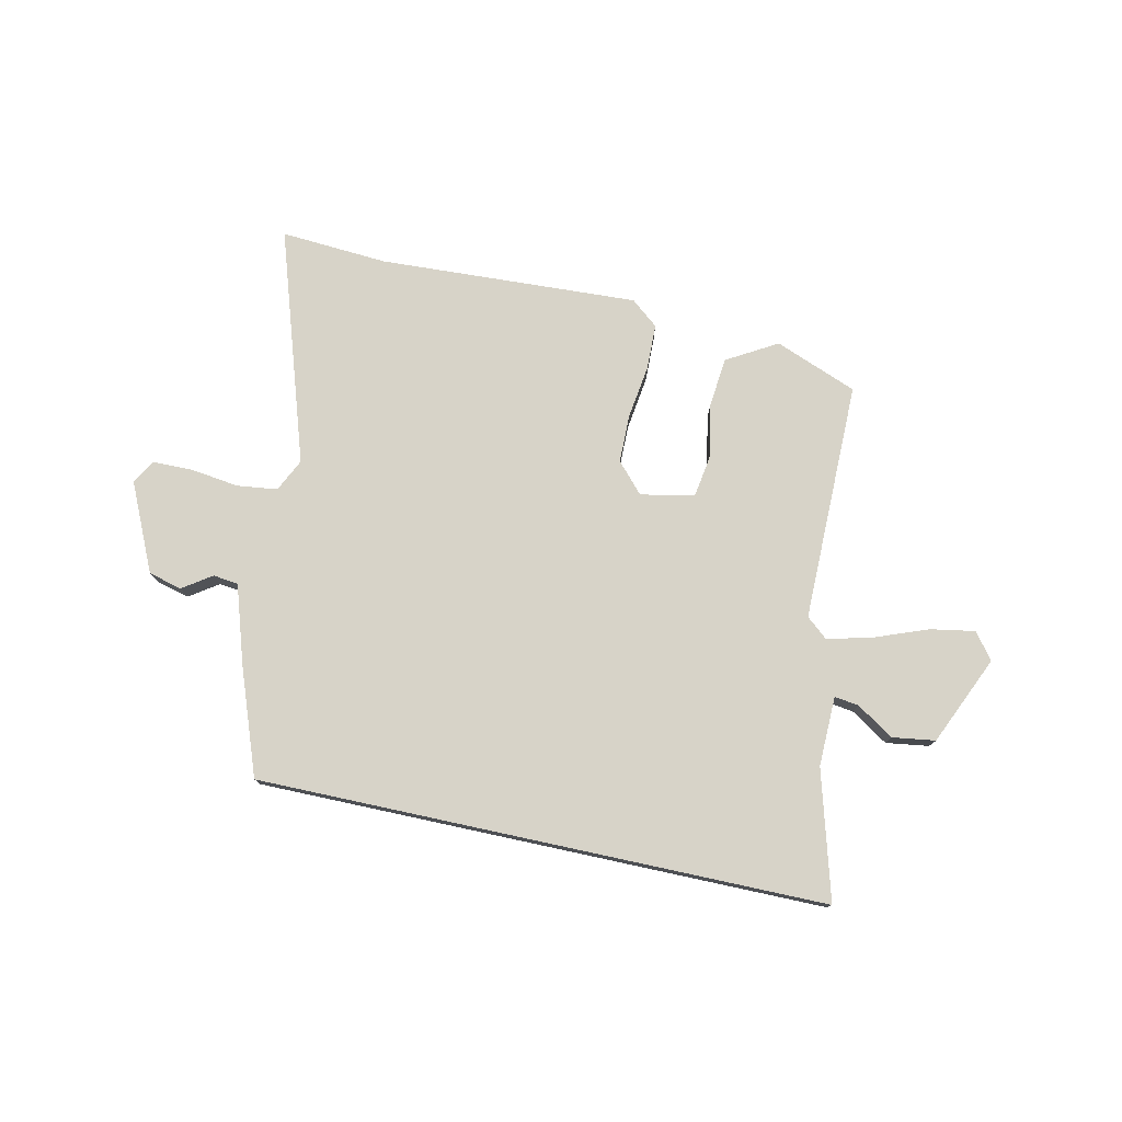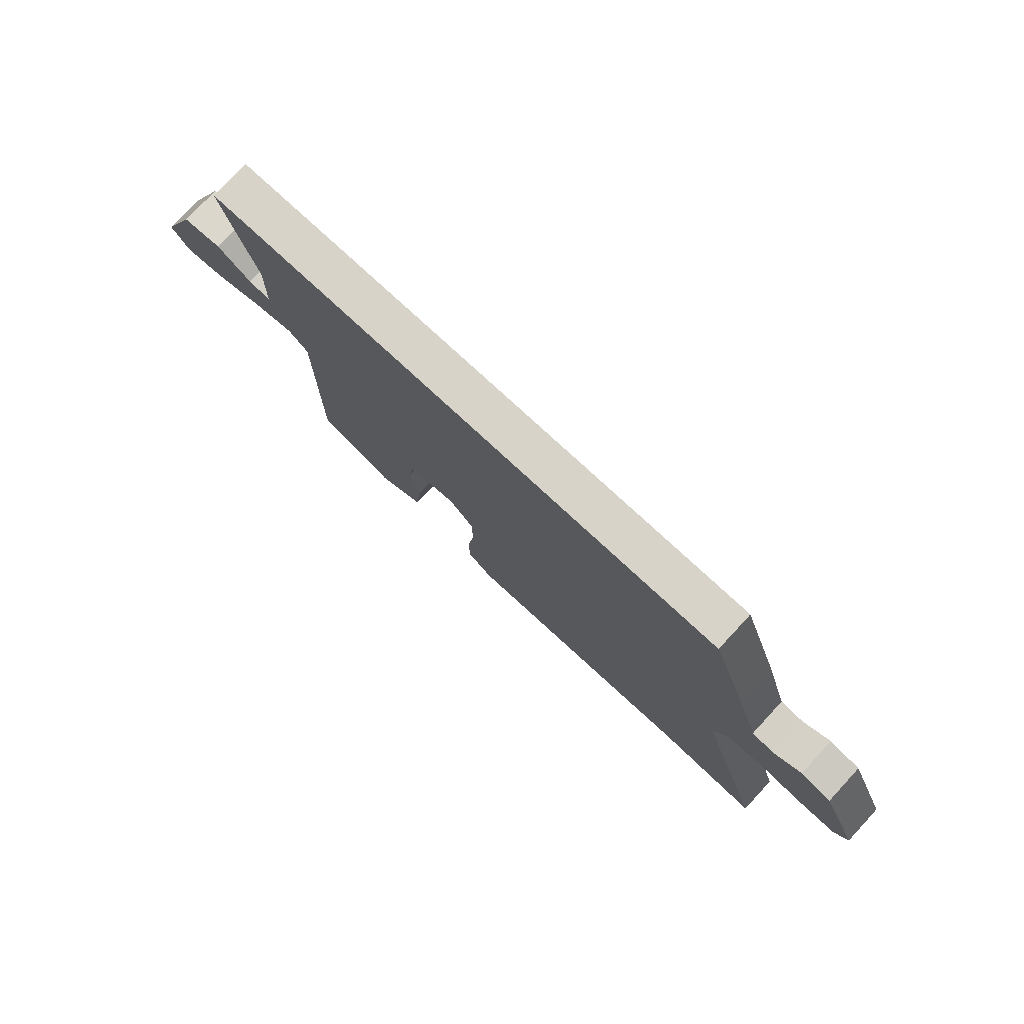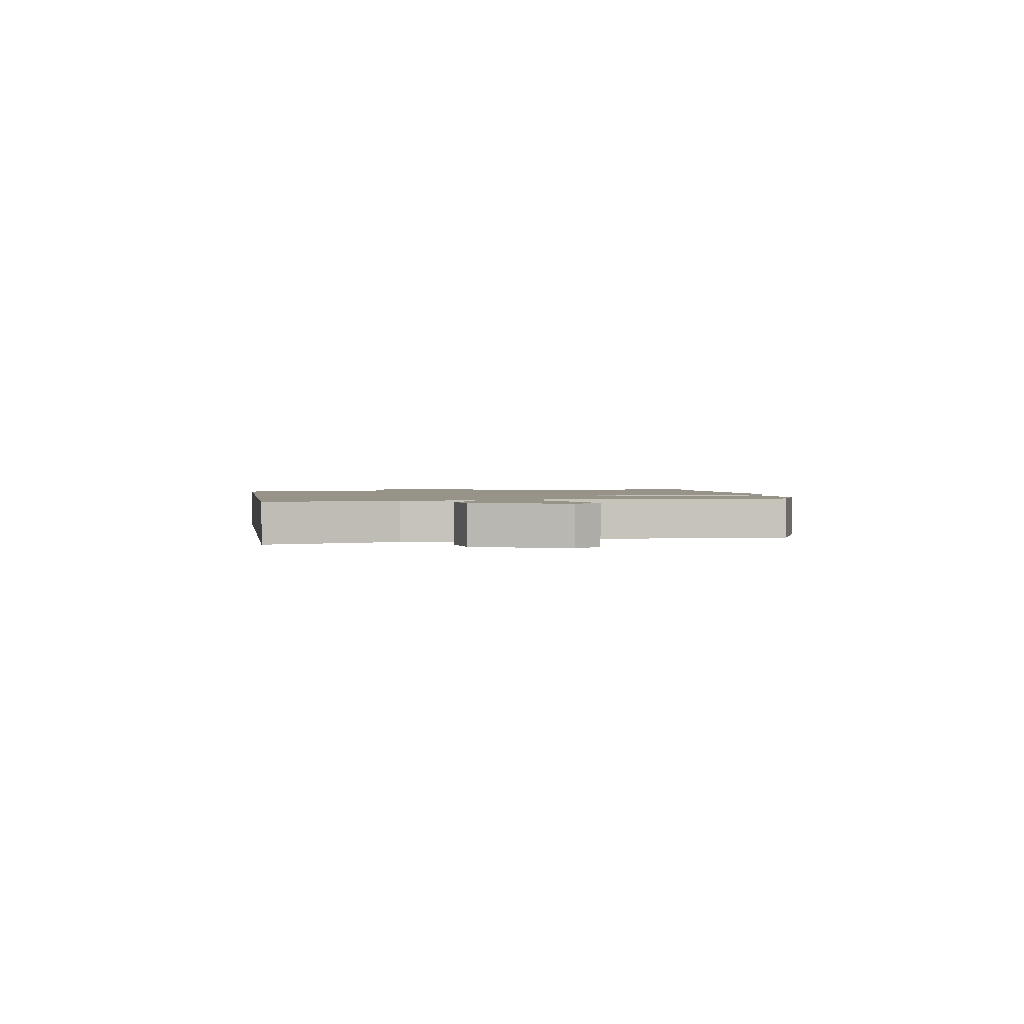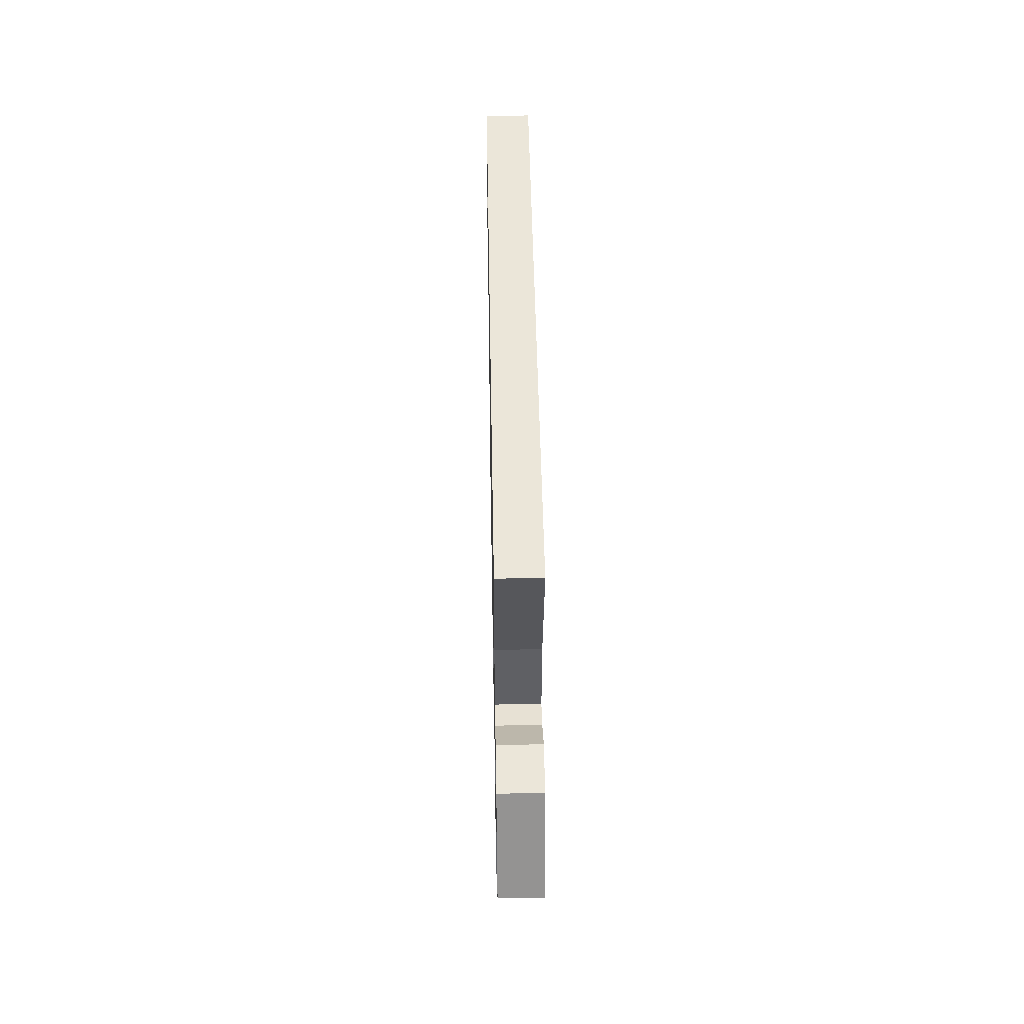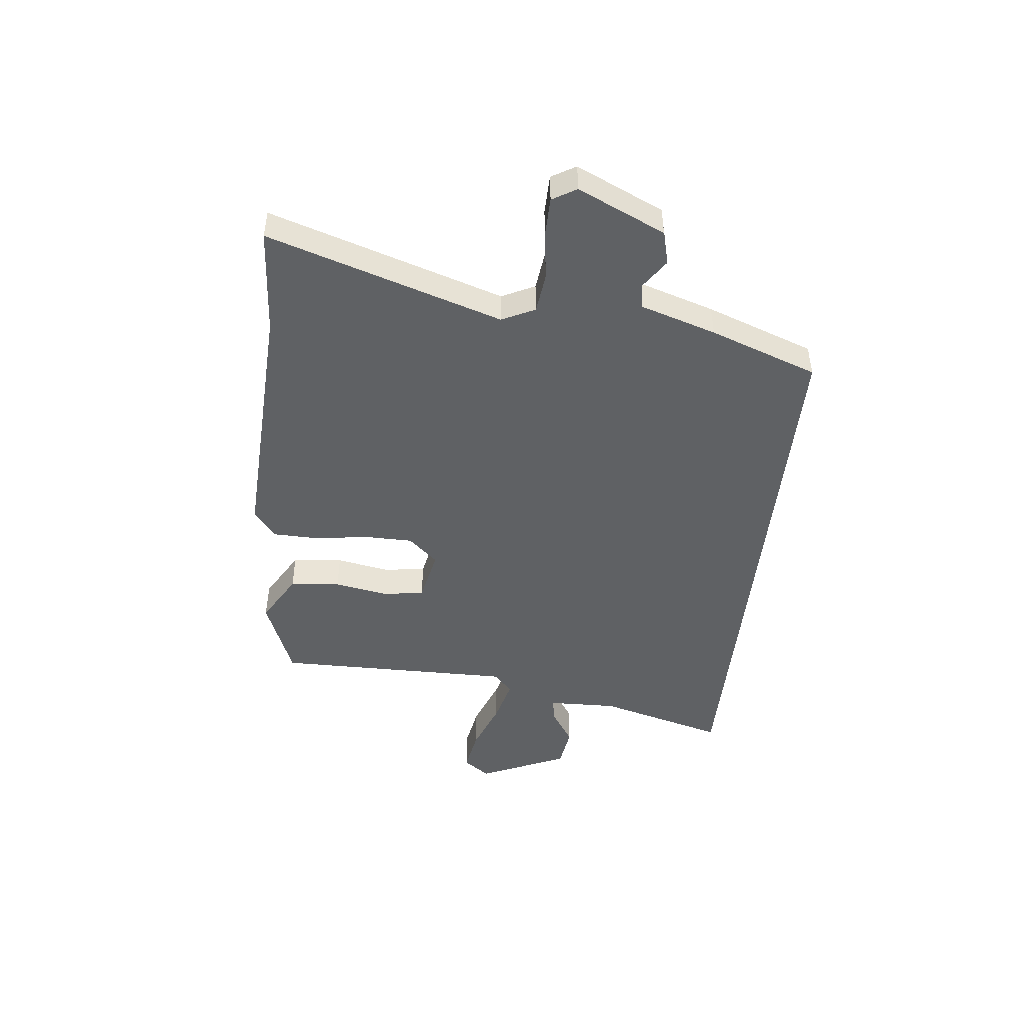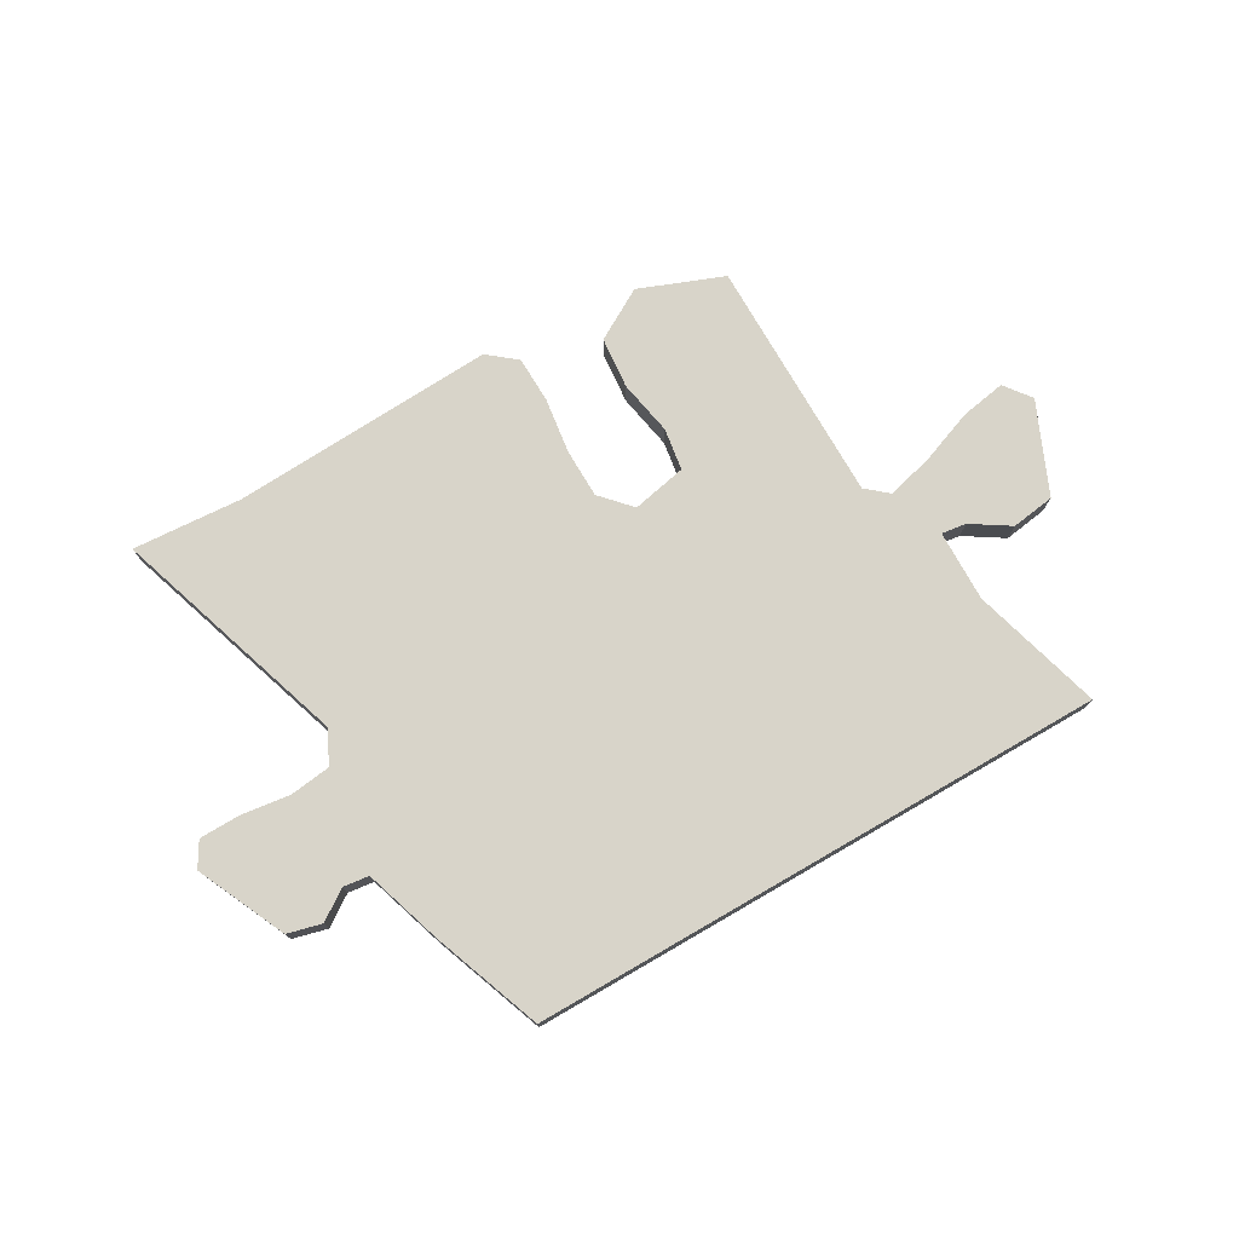
<metadata>
{"format":"obj","ext":"obj","renderer":"f3d","projection":"perspective","resolution":1024,"background":"white","views":[{"elev":76.8,"azim":12.2,"up":"+Y"},{"elev":76.5,"azim":-137.1,"up":"+Z"},{"elev":1.6,"azim":81.0,"up":"+Y"},{"elev":47.3,"azim":89.0,"up":"+Z"},{"elev":-46.6,"azim":-96.1,"up":"+Y"},{"elev":75.4,"azim":-30.1,"up":"+Y"}]}
</metadata>
<code>
v -0.427 0.07 -0.495
v -0.623 0.07 -0.509
v -0.486 0.07 -0.083
v -0.515 0.07 -0.023
v -0.589 0.07 -0.014
v -0.677 0.07 -0.026
v -0.749 0.07 -0.025
v -0.775 0.07 0.019
v -0.702 0.07 0.178
v -0.641 0.07 0.194
v -0.588 0.07 0.158
v -0.542 0.07 0.164
v -0.498 0.07 0.303
v -0.426 0.07 0.5
v 0.61 0.07 0.5
v 0.545 0.07 0.266
v 0.548 0.07 0.139
v 0.592 0.07 0.145
v 0.66 0.07 0.189
v 0.738 0.07 0.178
v 0.81 0.07 0.016
v 0.774 0.07 -0.032
v 0.693 0.07 -0.018
v 0.597 0.07 0.018
v 0.514 0.07 0.039
v 0.475 0.07 0.006
v 0.477 0.07 -0.433
v 0.327 0.07 -0.492
v 0.235 0.07 -0.439
v 0.226 0.07 -0.347
v 0.244 0.07 -0.248
v 0.232 0.07 -0.173
v 0.134 0.07 -0.153
v 0.085 0.07 -0.207
v 0.084 0.07 -0.295
v 0.098 0.07 -0.394
v 0.096 0.07 -0.477
v 0.046 0.07 -0.518
v -0.427 0 -0.495
v -0.623 0 -0.509
v -0.486 0 -0.083
v -0.515 0 -0.023
v -0.589 0 -0.014
v -0.677 0 -0.026
v -0.749 0 -0.025
v -0.775 0 0.019
v -0.702 0 0.178
v -0.641 0 0.194
v -0.588 0 0.158
v -0.542 0 0.164
v -0.498 0 0.303
v -0.426 0 0.5
v 0.61 0 0.5
v 0.545 0 0.266
v 0.548 0 0.139
v 0.592 0 0.145
v 0.66 0 0.189
v 0.738 0 0.178
v 0.81 0 0.016
v 0.774 0 -0.032
v 0.693 0 -0.018
v 0.597 0 0.018
v 0.514 0 0.039
v 0.475 0 0.006
v 0.477 0 -0.433
v 0.327 0 -0.492
v 0.235 0 -0.439
v 0.226 0 -0.347
v 0.244 0 -0.248
v 0.232 0 -0.173
v 0.134 0 -0.153
v 0.085 0 -0.207
v 0.084 0 -0.295
v 0.098 0 -0.394
v 0.096 0 -0.477
v 0.046 0 -0.518
f 35 36 37 38
f 34 35 38 1
f 33 34 1 2
f 28 29 30 31
f 26 27 28 31
f 26 31 32
f 25 26 32 33
f 21 22 23 24
f 21 24 25
f 18 19 20 21
f 17 18 21 25
f 16 17 25 33
f 12 13 14 15
f 12 15 16 33
f 8 9 10 11
f 5 6 7 8
f 4 5 8 11
f 3 4 11 12
f 33 2 3
f 3 12 33
f 76 75 74 73
f 39 76 73 72
f 40 39 72 71
f 69 68 67 66
f 69 66 65 64
f 70 69 64
f 71 70 64 63
f 62 61 60 59
f 63 62 59
f 59 58 57 56
f 63 59 56 55
f 71 63 55 54
f 53 52 51 50
f 71 54 53 50
f 49 48 47 46
f 46 45 44 43
f 49 46 43 42
f 50 49 42 41
f 41 40 71
f 71 50 41
f 1 39 40 2
f 2 40 41 3
f 3 41 42 4
f 4 42 43 5
f 5 43 44 6
f 6 44 45 7
f 7 45 46 8
f 8 46 47 9
f 9 47 48 10
f 10 48 49 11
f 11 49 50 12
f 12 50 51 13
f 13 51 52 14
f 14 52 53 15
f 15 53 54 16
f 16 54 55 17
f 17 55 56 18
f 18 56 57 19
f 19 57 58 20
f 20 58 59 21
f 21 59 60 22
f 22 60 61 23
f 23 61 62 24
f 24 62 63 25
f 25 63 64 26
f 26 64 65 27
f 27 65 66 28
f 28 66 67 29
f 29 67 68 30
f 30 68 69 31
f 31 69 70 32
f 32 70 71 33
f 33 71 72 34
f 34 72 73 35
f 35 73 74 36
f 36 74 75 37
f 37 75 76 38
f 38 76 39 1

</code>
